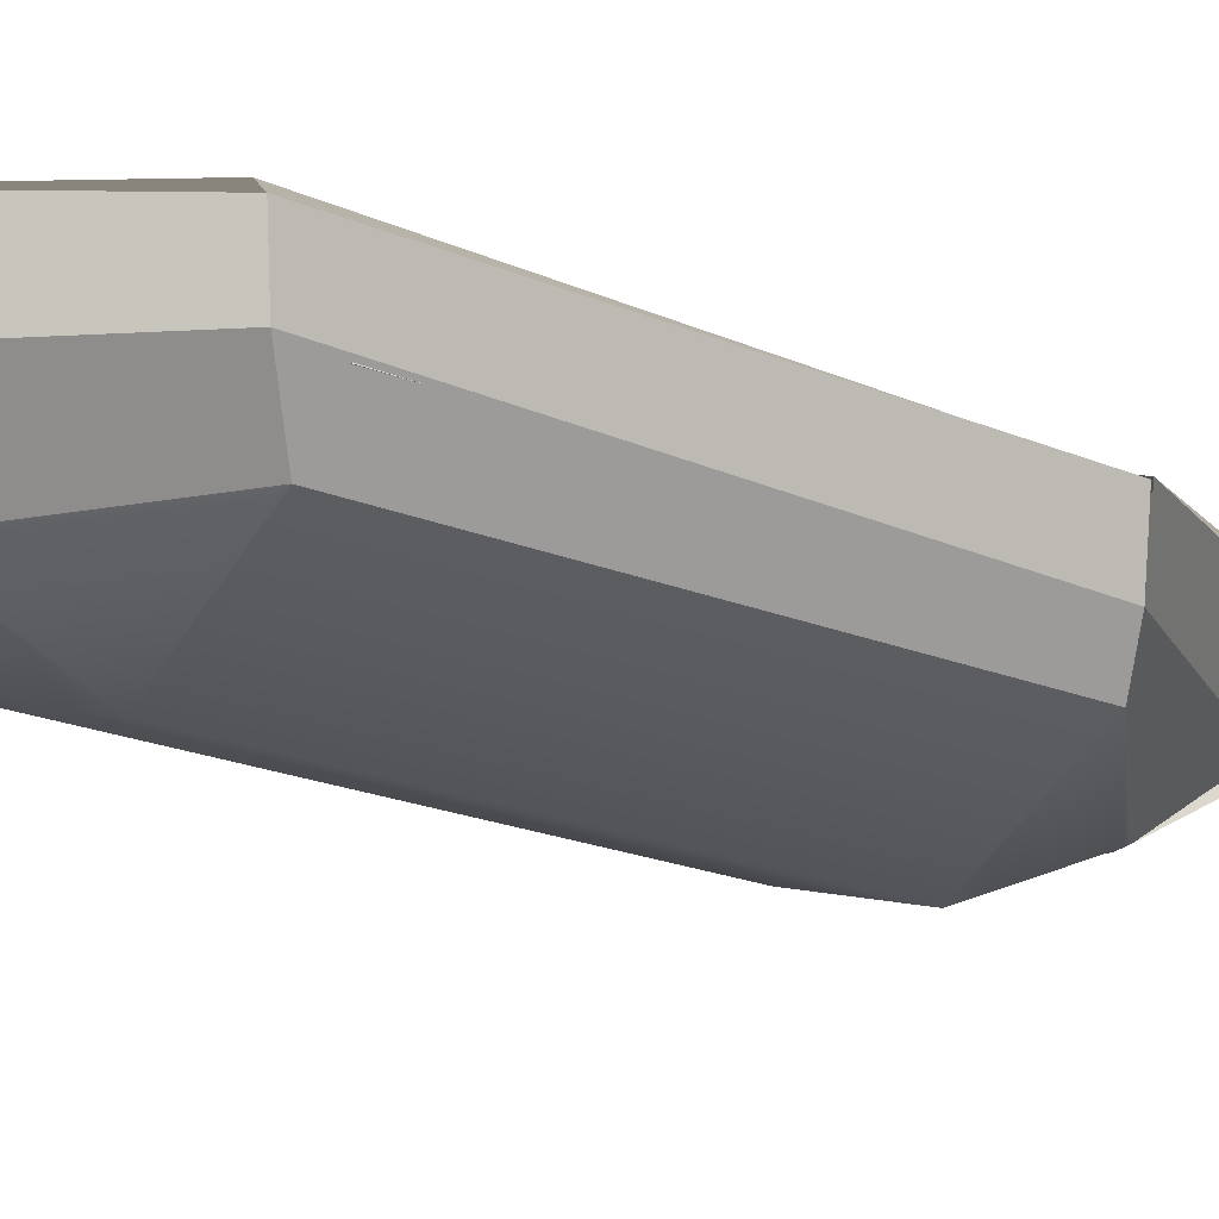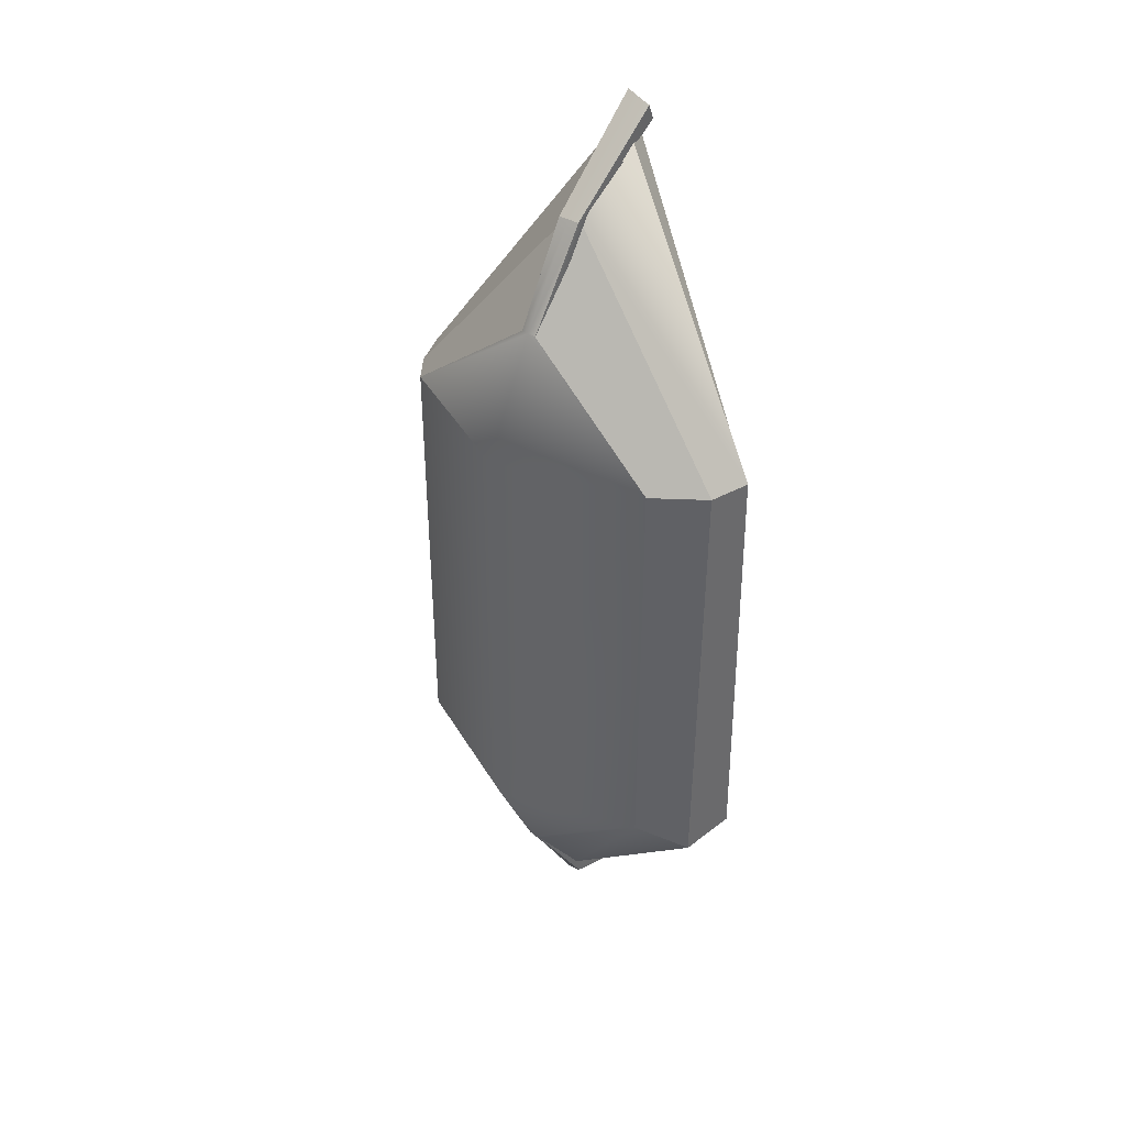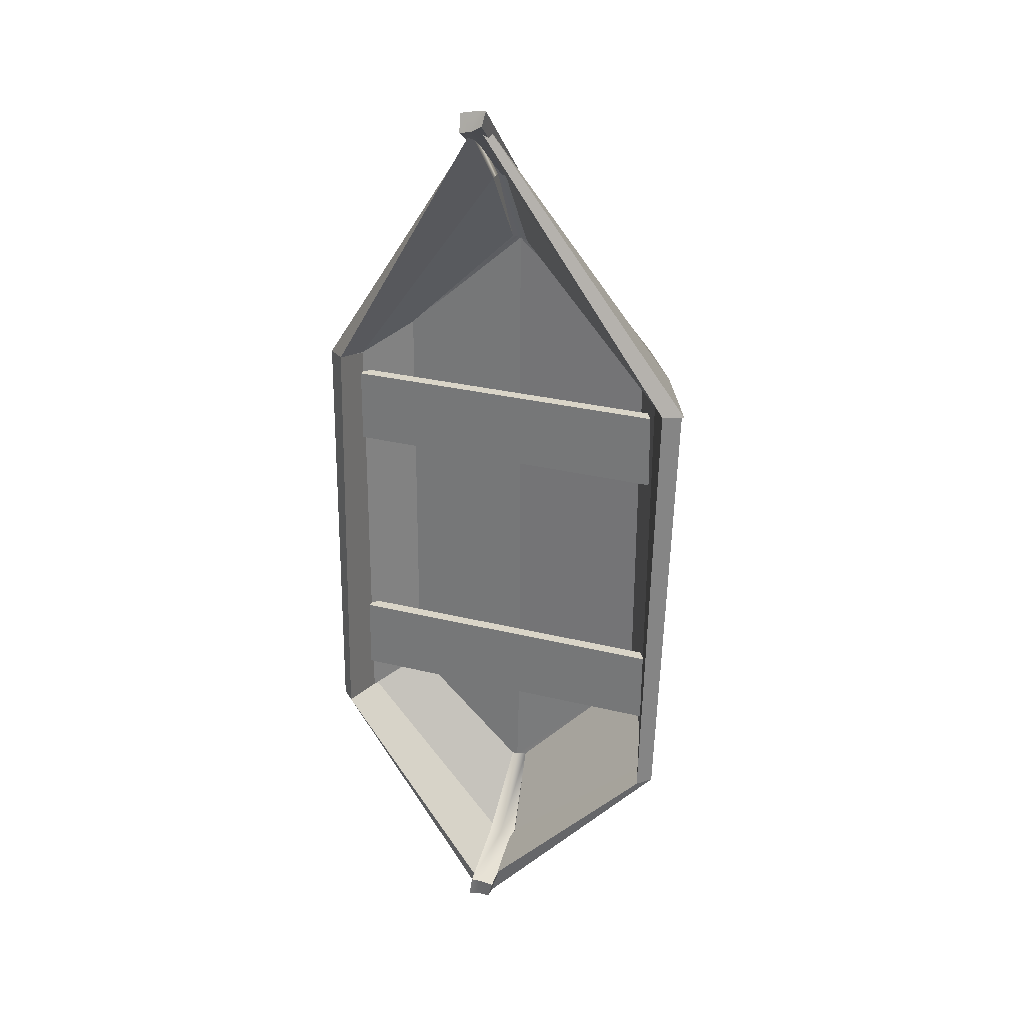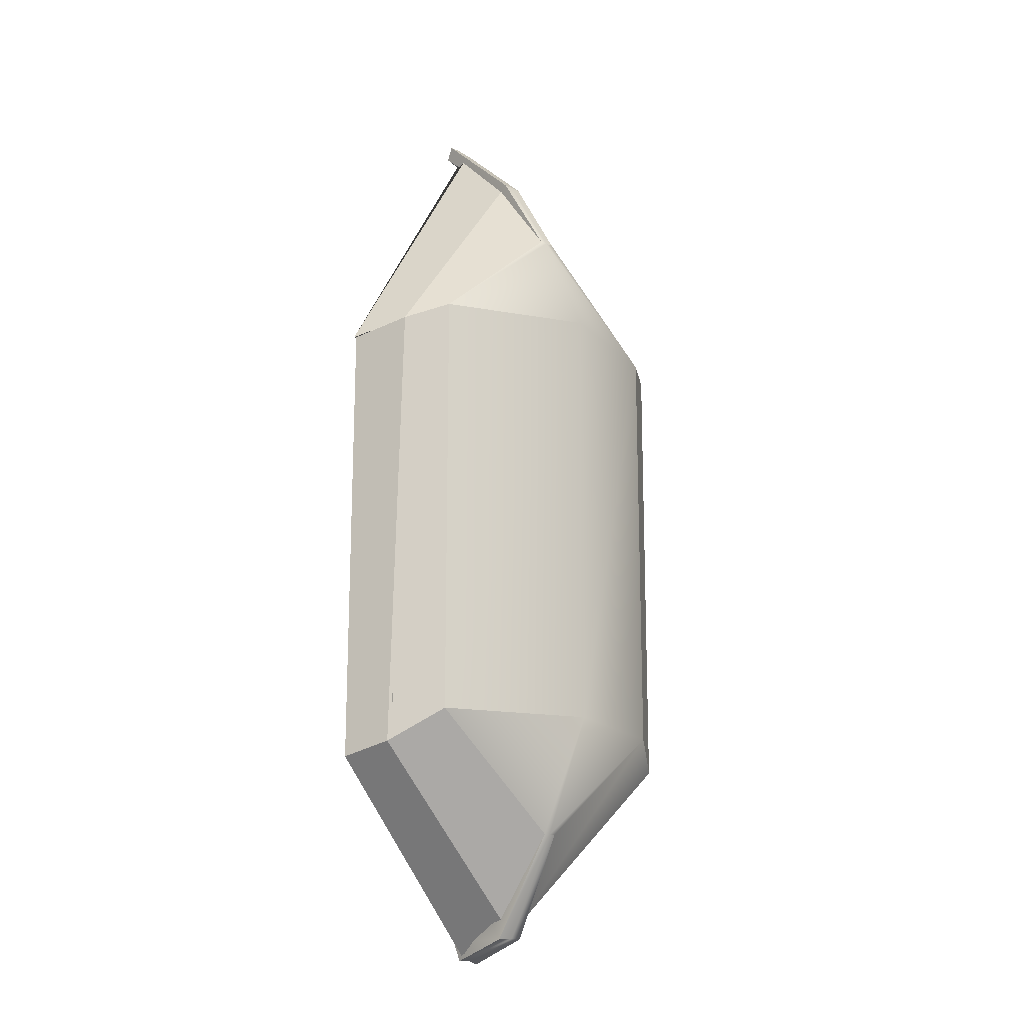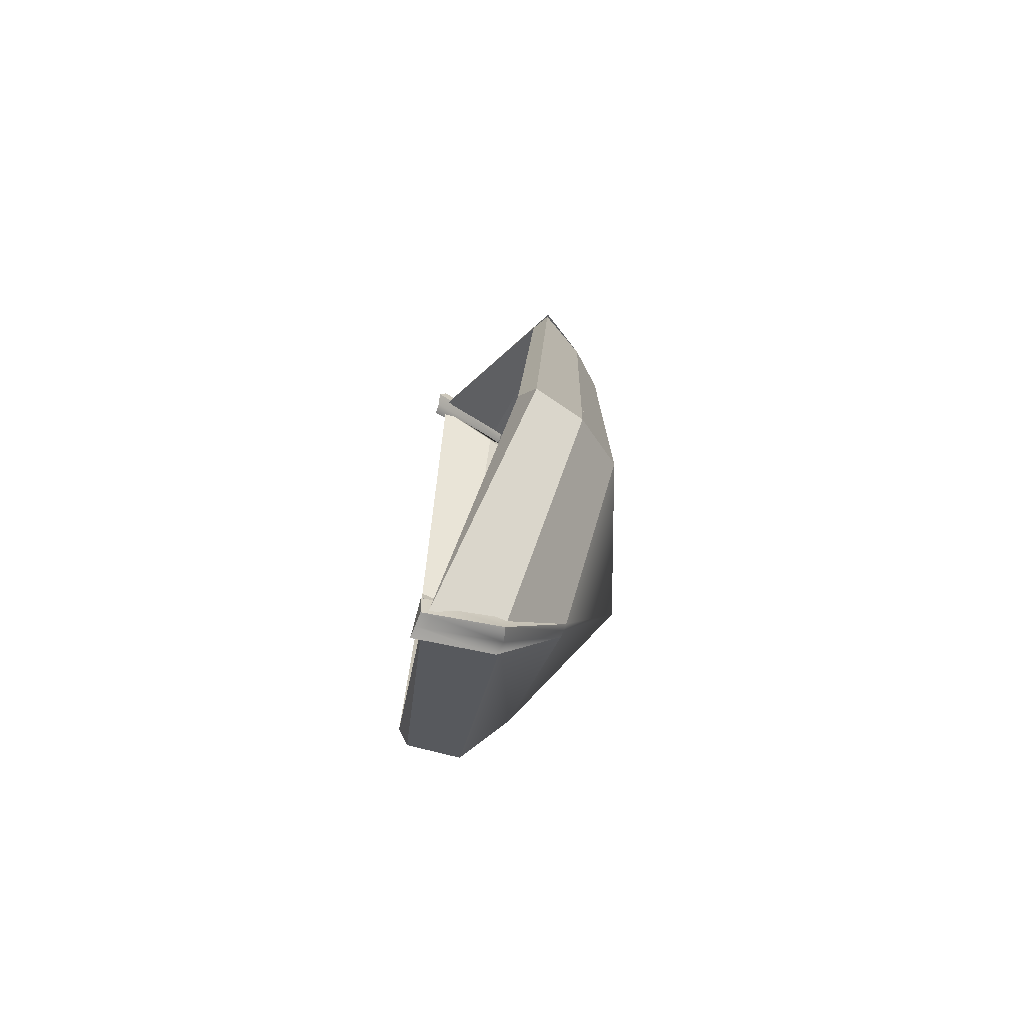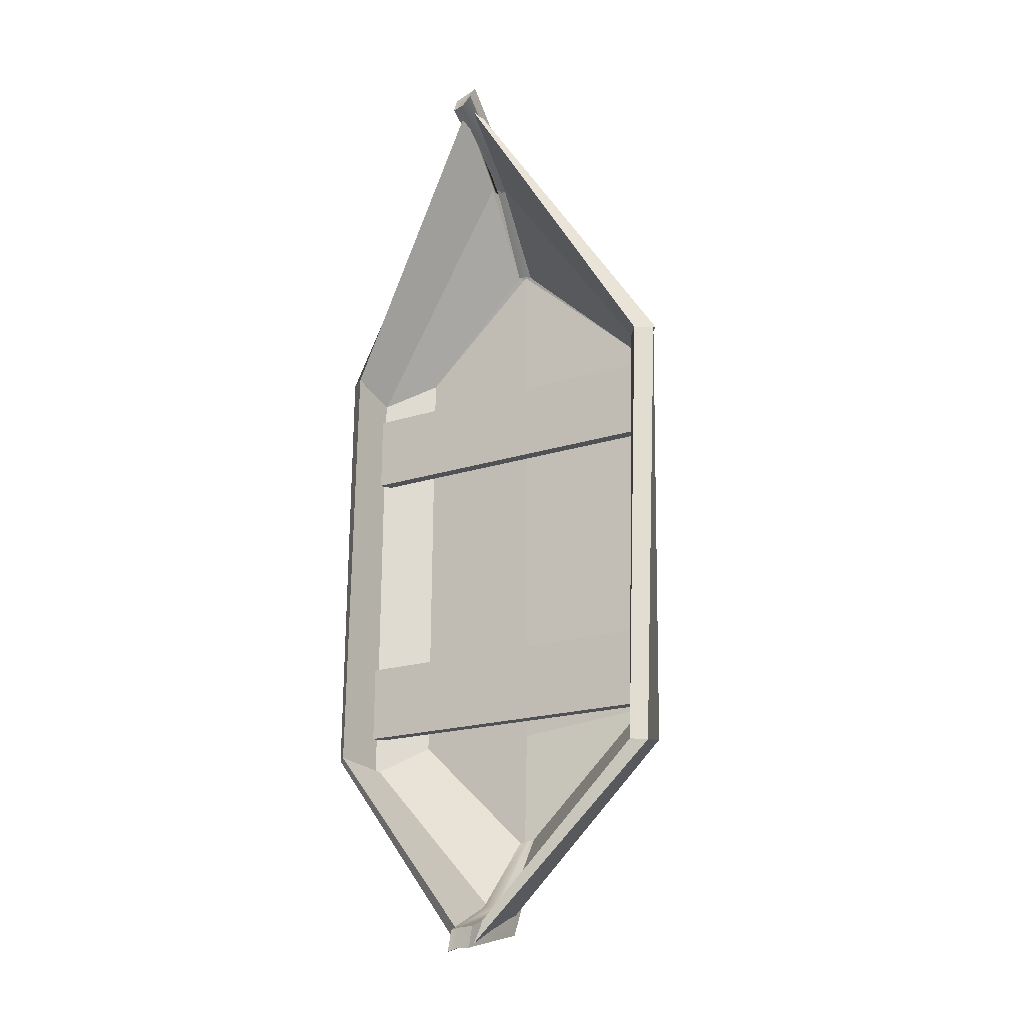
<metadata>
{"format":"obj","ext":"obj","renderer":"f3d","projection":"perspective","resolution":1024,"background":"white","views":[{"elev":-23.8,"azim":-123.1,"up":"+Y"},{"elev":40.7,"azim":41.3,"up":"+Z"},{"elev":29.1,"azim":-159.9,"up":"+Z"},{"elev":-16.8,"azim":-41.4,"up":"+Z"},{"elev":-76.1,"azim":-111.2,"up":"+Z"},{"elev":-19.5,"azim":-149.0,"up":"+Z"}]}
</metadata>
<code>
g default
v 3.57 0.6612 5.571
v 3.17 0.999 5.571
v 3.57 0.6612 -5.504
v 3.241 0.999 -5.504
v -0.1661 0.6612 8.458
v 0.01354 0.6612 8.458
v 0.01354 0.999 8.458
v -0.1666 0.999 8.378
v -3.484 0.999 5.297
v -0.1879 0.9809 -8.355
v 0.07629 0.999 -8.414
v 0.01354 0.6612 -8.414
v -0.1584 0.6612 -8.414
v -3.57 0.6612 5.571
v 0.01354 -0.7187 5.571
v 3.57 0.6612 5.571
v 0.2282 0.6612 8.458
v 0.2226 0.999 8.458
v 0.2227 0.999 -8.414
v 0.1783 0.6612 -8.414
v -3.57 0.6612 -5.504
v -3.349 0.6116 -5.074
v 0.01354 -0.7187 -5.504
v 3.57 0.6612 -5.504
v 0.01354 0.999 -5.504
v 3.57 0.6612 5.571
v 3.57 0.6612 -5.504
v 3.241 0.999 -5.504
v 4.672 1.548 -6.228
v -4.454 1.88 -6.289
v -4.556 2.887 -6.289
v -0.228 2.319 10.68
v -0.2285 2.657 10.6
v 3.57 0.6612 5.571
v 0.2282 0.6612 8.458
v 0.2226 0.999 8.458
v 0.1433 2.338 10.61
v 0.1377 2.676 10.61
v -0.2535 2.207 -10.6
v -0.2146 2.401 -10.33
v 0.2883 2.112 -10.58
v 0.124 2.313 -10.58
v 4.767 2.921 5.242
v 4.913 2.875 -6.016
v -4.799 3.199 -6.568
v -4.467 3.537 -6.568
v 0.4493 3.921 -11.23
v 0.2818 3.971 -11.06
v -0.194 3.963 -11.36
v -0.1551 3.79 -10.96
v 0.0876 4.004 12.29
v 0.08198 4.342 12.29
v -0.2217 4.027 12.38
v -0.2222 4.365 12.3
v 0.07622 0.999 -8.411
v -0.3812 2.607 -10.37
v 0.05323 2.558 -10.32
v 0.003069 2.145 -10.99
v -0.3411 2.252 -11.02
v 0.3709 2.602 -10.29
v 0.3289 2.197 -11
v -0.2955 2.084 10.75
v -0.04535 2.104 10.75
v 0.01216 2.39 10.61
v -0.27 2.431 10.63
v 0.2338 2.127 10.76
v 0.2654 2.42 10.91
v -0.2802 4.204 -10.97
v 0.142 4.155 -10.98
v 0.2214 4.129 -11.49
v -0.1316 4.126 -11.49
v 0.3947 4.125 -11.02
v 0.474 4.143 -11.56
v -0.3803 4.523 12.91
v -0.1197 4.46 12.87
v -0.03509 4.641 12.4
v -0.3439 4.725 12.58
v 0.308 4.429 12.77
v 0.2657 4.631 12.34
v -3.484 0.999 5.297
v -3.484 0.999 5.297
v -3.484 0.999 5.297
v -3.57 0.6612 5.571
v -3.57 0.6612 5.571
v -3.57 0.6612 5.571
v -3.57 0.6612 5.571
v -3.57 0.6612 5.571
v -3.57 0.6612 -5.504
v -3.57 0.6612 -5.504
v -3.57 0.6612 -5.504
v -3.57 0.6612 -5.504
v -3.57 0.6612 -5.504
v -3.349 0.6116 -5.074
v -3.349 0.6116 -5.074
v -3.349 0.6116 -5.074
v -3.349 0.6116 -5.074
v 4.73 1.585 5.57
v 4.73 1.585 5.57
v 4.73 1.585 5.57
v 4.73 1.585 5.57
v 4.672 1.548 -6.228
v 4.672 1.548 -6.228
v 4.672 1.548 -6.228
v -4.454 1.88 -6.289
v -4.454 1.88 -6.289
v -4.454 1.88 -6.289
v -4.454 1.88 -6.289
v -4.454 1.88 -6.289
v -4.454 1.88 -6.289
v -4.368 1.567 5.255
v -4.368 1.567 5.255
v -4.368 1.567 5.255
v -4.368 1.567 5.255
v -4.28 2.567 4.893
v -4.28 2.567 4.893
v -4.28 2.567 4.893
v -4.28 2.567 4.893
v -4.28 2.567 4.893
v -4.28 2.567 4.893
v -4.556 2.887 -6.289
v -4.556 2.887 -6.289
v -4.556 2.887 -6.289
v -4.556 2.887 -6.289
v -4.556 2.887 -6.289
v -4.556 2.887 -6.289
v -4.556 2.887 -6.289
v 4.767 2.921 5.242
v 4.767 2.921 5.242
v 4.767 2.921 5.242
v 4.36 3.236 5.242
v 4.36 3.236 5.242
v 4.913 2.875 -6.016
v 4.913 2.875 -6.016
v 4.913 2.875 -6.016
v 4.583 3.213 -6.016
v 4.583 3.213 -6.016
v -4.799 3.199 -6.568
v -4.799 3.199 -6.568
v -4.799 3.199 -6.568
v -4.624 3.062 4.865
v -4.624 3.062 4.865
v -4.467 3.537 -6.568
v -4.467 3.537 -6.568
v -4.467 3.537 -6.568
v -4.467 3.537 -6.568
v -5.144 2.811 4.834
v -0.2217 4.027 12.38
v -0.2222 4.365 12.3
v -4.624 3.062 4.865
v -4.799 3.199 -6.568
v -5.075 2.805 4.849
v -4.624 3.062 4.865
v -4.467 3.537 -6.568
v 3.17 0.999 5.571
v 3.57 0.6612 5.571
v 4.73 1.585 5.57
v 4.32 1.914 4.829
v 3.57 0.6612 -5.504
v 3.241 0.999 -5.504
v 4.391 1.914 -6.246
v 4.672 1.548 -6.228
v 3.241 0.999 -5.504
v 3.17 0.999 5.571
v 4.32 1.914 4.829
v 4.391 1.914 -6.246
v 3.57 0.6612 5.571
v 3.17 0.999 5.571
v 4.325 1.886 4.84
v 4.73 1.585 5.57
v 3.17 0.999 5.571
v 0.2226 0.999 8.458
v 0.1377 2.676 10.61
v 4.325 1.886 4.84
v 3.241 0.999 -5.504
v 3.57 0.6612 -5.504
v 4.672 1.548 -6.228
v 4.293 1.858 -6.209
v 0.2227 0.999 -8.414
v 3.241 0.999 -5.504
v 4.293 1.858 -6.209
v 0.124 2.313 -10.58
v 4.32 1.914 4.829
v 4.73 1.585 5.57
v 4.767 2.921 5.242
v 4.36 3.236 5.242
v 4.672 1.548 -6.228
v 4.391 1.914 -6.246
v 4.583 3.213 -6.016
v 4.913 2.875 -6.016
v 4.391 1.914 -6.246
v 4.32 1.914 4.829
v 4.36 3.236 5.242
v 4.583 3.213 -6.016
v -4.454 1.88 -6.289
v -4.368 1.567 5.255
v -5.075 2.805 4.849
v -4.799 3.199 -6.568
v -4.368 1.567 5.255
v -4.28 2.567 4.893
v -4.624 3.062 4.865
v -5.075 2.805 4.849
v 4.293 1.858 -6.209
v 4.672 1.548 -6.228
v 4.913 2.875 -6.016
v 4.583 3.213 -6.016
v 0.124 2.313 -10.58
v 4.293 1.858 -6.209
v 4.583 3.213 -6.016
v 0.2818 3.971 -11.06
v 4.73 1.585 5.57
v 4.325 1.886 4.84
v 4.36 3.236 5.242
v 4.767 2.921 5.242
v 4.325 1.886 4.84
v 0.1377 2.676 10.61
v 0.08198 4.342 12.29
v 4.36 3.236 5.242
v -4.368 1.567 5.255
v -0.228 2.319 10.68
v -0.2217 4.027 12.38
v -5.144 2.811 4.834
v -4.28 2.567 4.893
v -4.368 1.567 5.255
v -5.144 2.811 4.834
v -4.624 3.062 4.865
v 3.17 0.999 5.571
v 3.17 0.999 5.571
v 3.17 0.999 5.571
v 3.17 0.999 5.571
v -0.1666 0.999 8.378
v 0.01354 0.999 8.458
v 0.01733 0.974 8.43
v -3.484 0.999 5.297
v 0.01354 0.999 8.458
v 0.2226 0.999 8.458
v 3.17 0.999 5.571
v 0.01733 0.974 8.43
v 0.01733 0.974 8.43
v 3.17 0.999 5.571
v 3.241 0.999 -5.504
v 0.01354 0.999 -5.504
v -3.484 0.999 5.297
v 0.01733 0.974 8.43
v 0.01354 0.999 -5.504
v -3.349 0.6116 -5.074
v 0.01354 0.999 -5.504
v 3.241 0.999 -5.504
v 0.2227 0.999 -8.414
v 0.07622 0.999 -8.411
v 3.57 0.6612 -5.504
v 3.241 0.999 -5.504
v 3.241 0.999 -5.504
v 3.57 0.6612 -5.504
v 3.241 0.999 -5.504
v 3.17 0.999 5.571
v 3.241 0.999 -5.504
g pCube1
f 74 75 76 77
f 230 231 232 233
f 68 69 70 71
f 87 15 6 5
f 51 127 130 52
f 146 147 148 149
f 234 235 236 237
f 70 69 72 73
f 6 15 16 17
f 76 75 78 79
f 150 151 152 153
f 92 23 15 86
f 16 15 23 24
f 131 129 133 136
f 238 239 240 241
f 242 243 244 245
f 49 45 46 50
f 13 12 23 91
f 24 23 12 20
f 135 132 47 48
f 246 247 248 249
f 96 25 55 10
f 228 16 26
f 16 24 27 26
f 250 251 252 253
f 254 255 256
f 1 229 26
f 3 1 26 27
f 4 3 27 28
f 227 4 28
f 154 155 156 157
f 1 3 103 100
f 158 159 160 161
f 162 163 164 165
f 89 14 113 109
f 84 9 118 111
f 81 22 126 117
f 94 21 108 125
f 85 5 32 110
f 5 8 33 32
f 8 80 116 33
f 82 83 112 119
f 17 16 34 35
f 16 226 34
f 2 18 36
f 18 17 35 36
f 35 34 99 37
f 166 167 168 169
f 170 171 172 173
f 36 35 37 38
f 13 88 106 39
f 90 93 124 107
f 95 10 40 123
f 10 13 39 40
f 174 175 176 177
f 24 20 41 102
f 20 19 42 41
f 178 179 180 181
f 182 183 184 185
f 98 29 134 128
f 186 187 188 189
f 190 191 192 193
f 194 195 196 197
f 198 199 200 201
f 115 31 145 141
f 121 30 139 144
f 202 203 204 205
f 101 41 47 44
f 41 42 48 47
f 206 207 208 209
f 39 104 137 49
f 105 120 143 138
f 122 40 50 142
f 40 39 49 50
f 37 97 43 51
f 210 211 212 213
f 214 215 216 217
f 38 37 51 52
f 218 219 220 221
f 32 33 54 53
f 33 114 140 54
f 222 223 224 225
f 55 19 11
f 10 55 11
f 10 11 57 56
f 12 13 59 58
f 13 10 56 59
f 11 19 60 57
f 19 20 61 60
f 20 12 58 61
f 5 6 63 62
f 7 8 65 64
f 8 5 62 65
f 6 17 66 63
f 17 18 67 66
f 18 7 64 67
f 56 57 69 68
f 58 59 71 70
f 59 56 68 71
f 57 60 72 69
f 60 61 73 72
f 61 58 70 73
f 62 63 75 74
f 64 65 77 76
f 65 62 74 77
f 63 66 78 75
f 66 67 79 78
f 67 64 76 79
g default
v -4.394 1.765 4.269
v 4.394 1.765 4.269
v -4.394 2.07 4.269
v 4.394 2.07 4.269
v -4.394 2.07 2.289
v 4.394 2.07 2.289
v -4.394 1.765 2.289
v 4.394 1.765 2.289
g pCube2
f 257 258 260 259
f 259 260 262 261
f 261 262 264 263
f 263 264 258 257
f 258 264 262 260
f 263 257 259 261
g default
v -4.394 1.765 -3.312
v 4.394 1.765 -3.312
v -4.394 2.07 -3.312
v 4.394 2.07 -3.312
v -4.394 2.07 -5.292
v 4.394 2.07 -5.292
v -4.394 1.765 -5.292
v 4.394 1.765 -5.292
g pCube3
f 265 266 268 267
f 267 268 270 269
f 269 270 272 271
f 271 272 266 265
f 266 272 270 268
f 271 265 267 269

</code>
